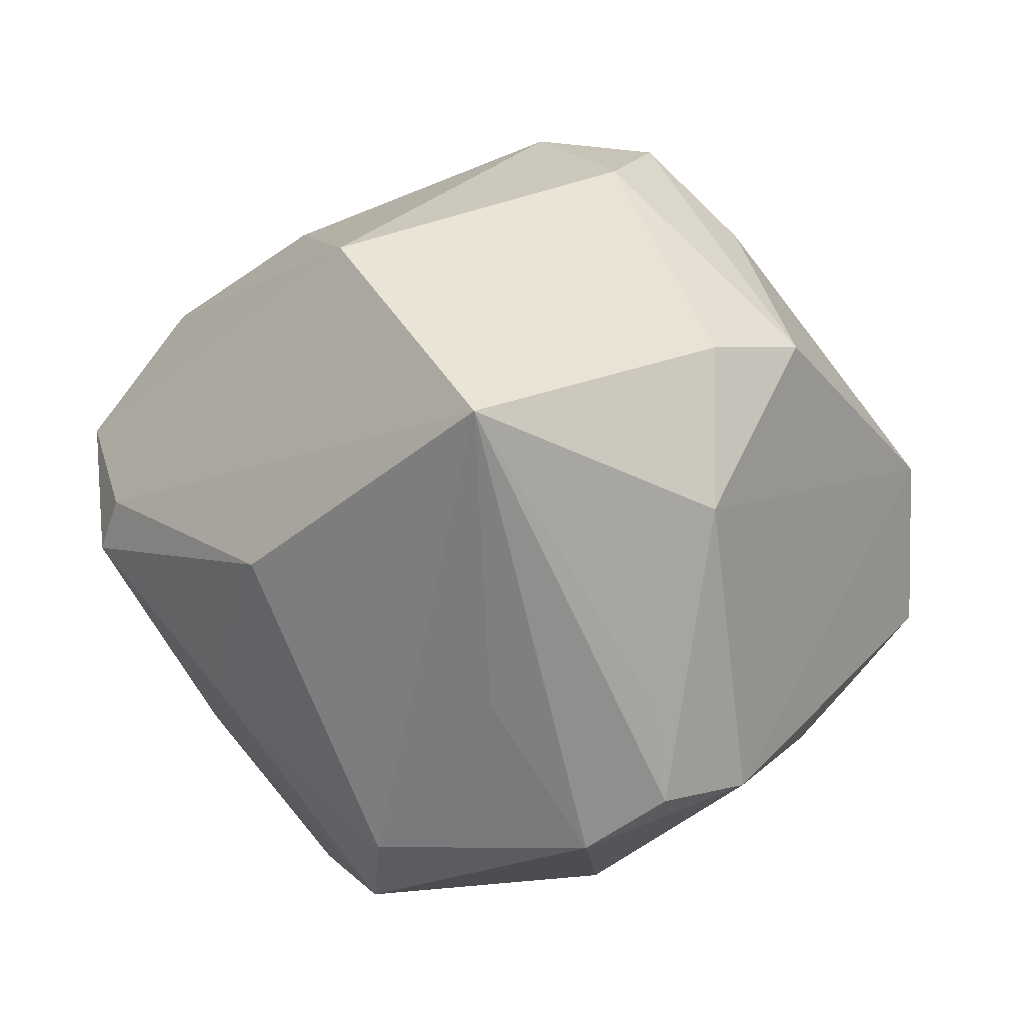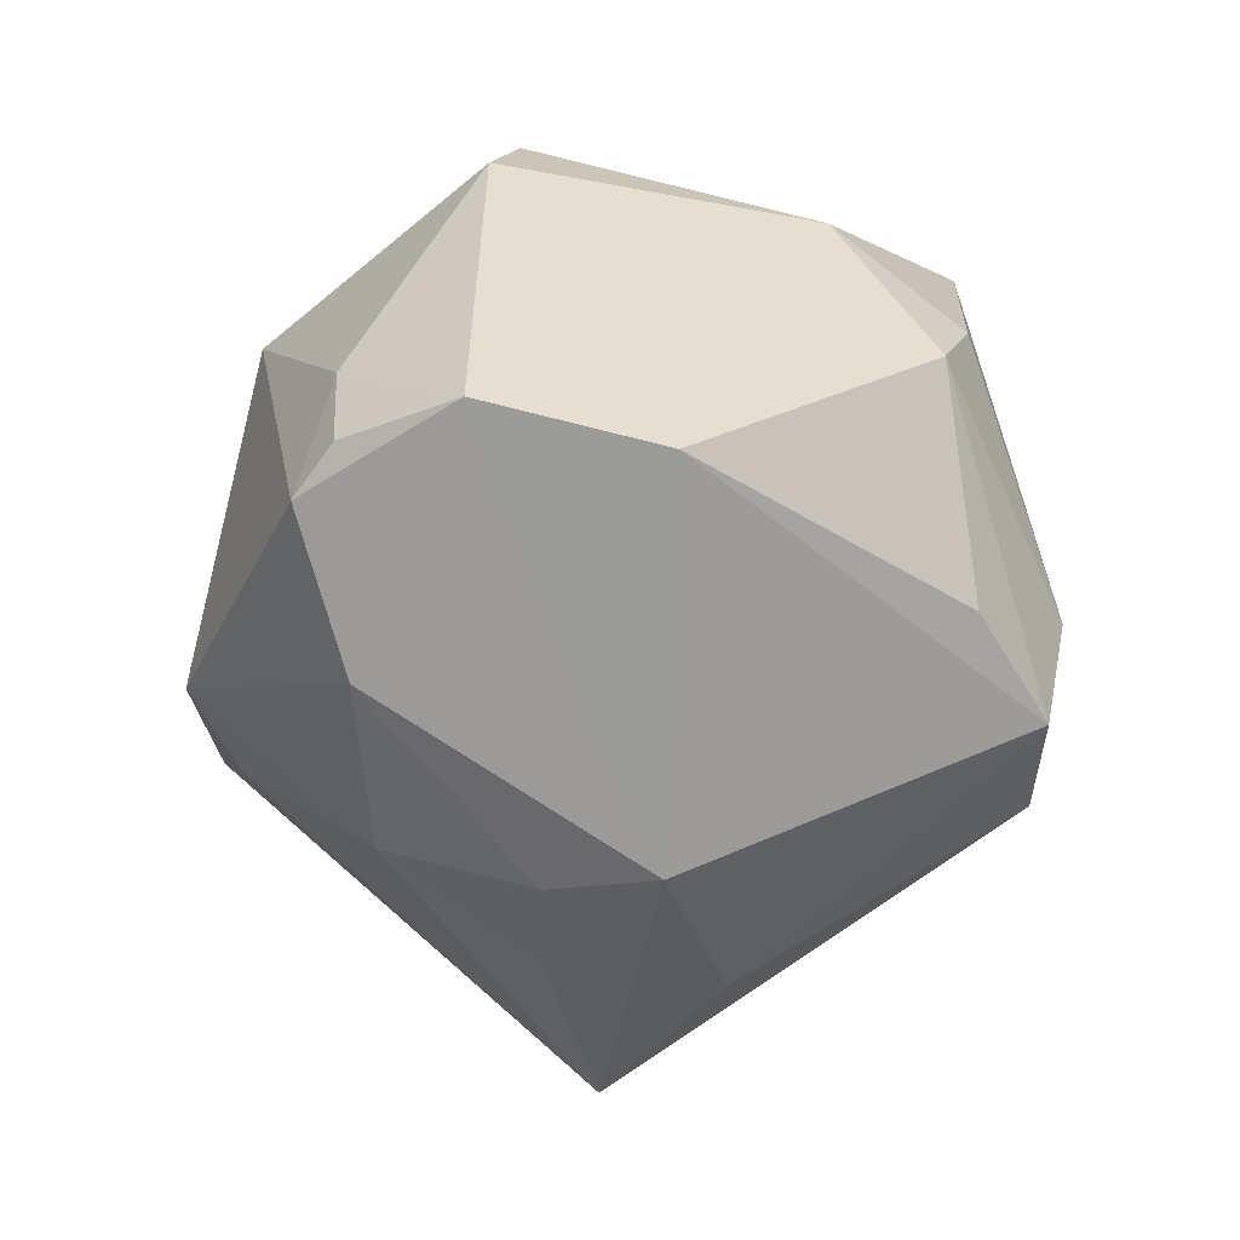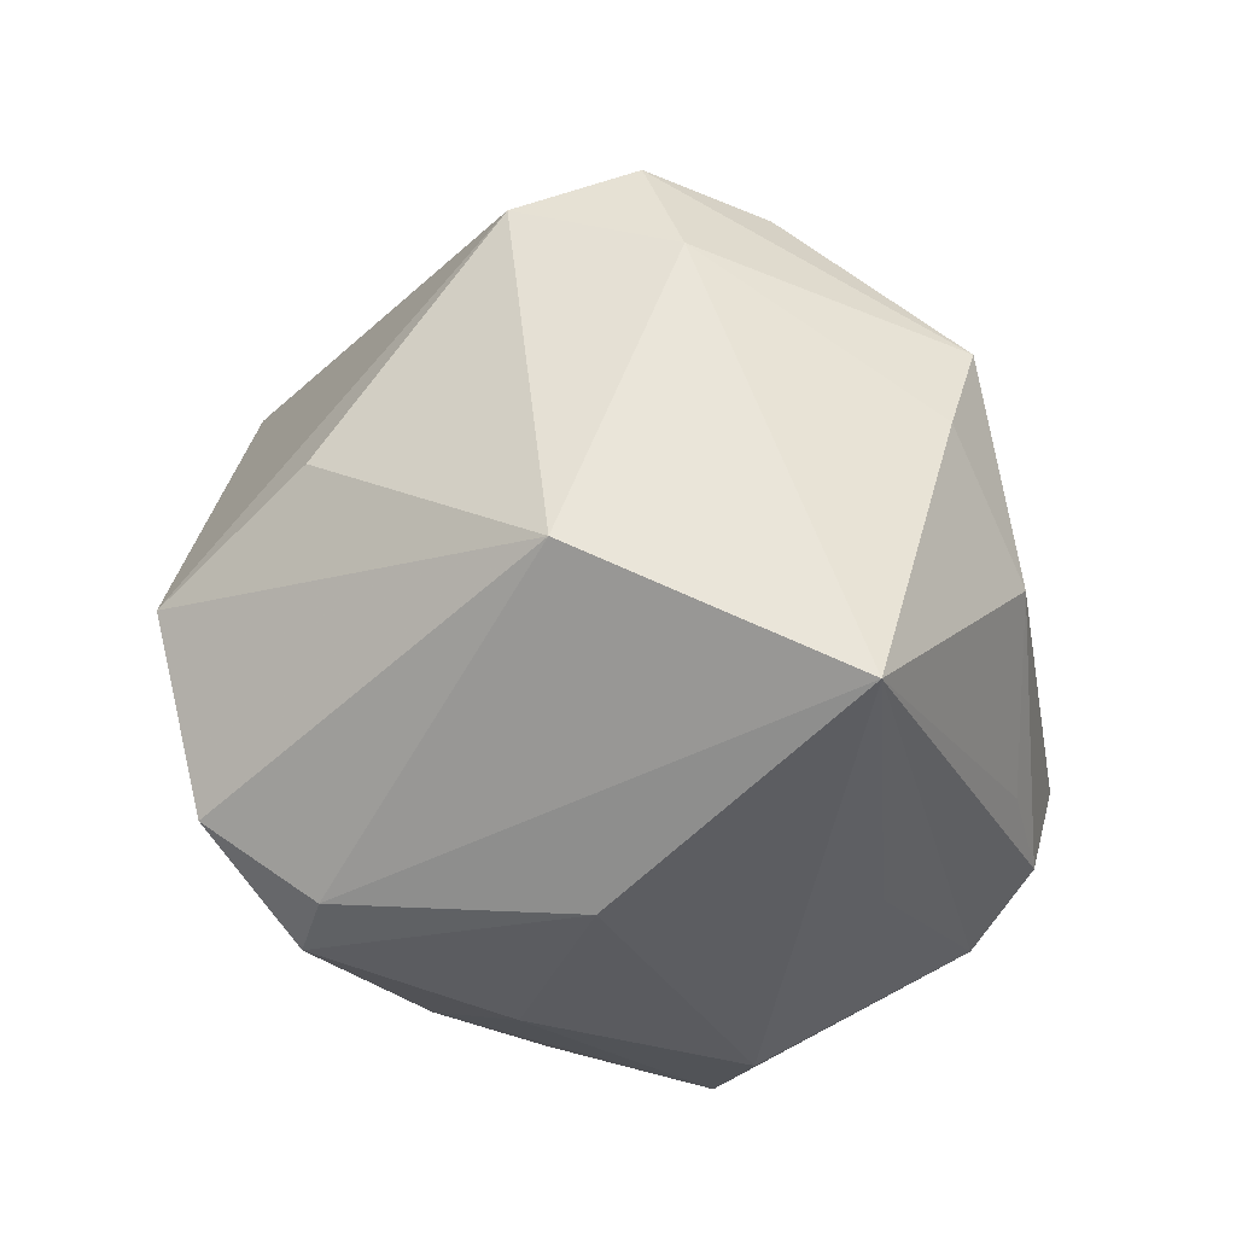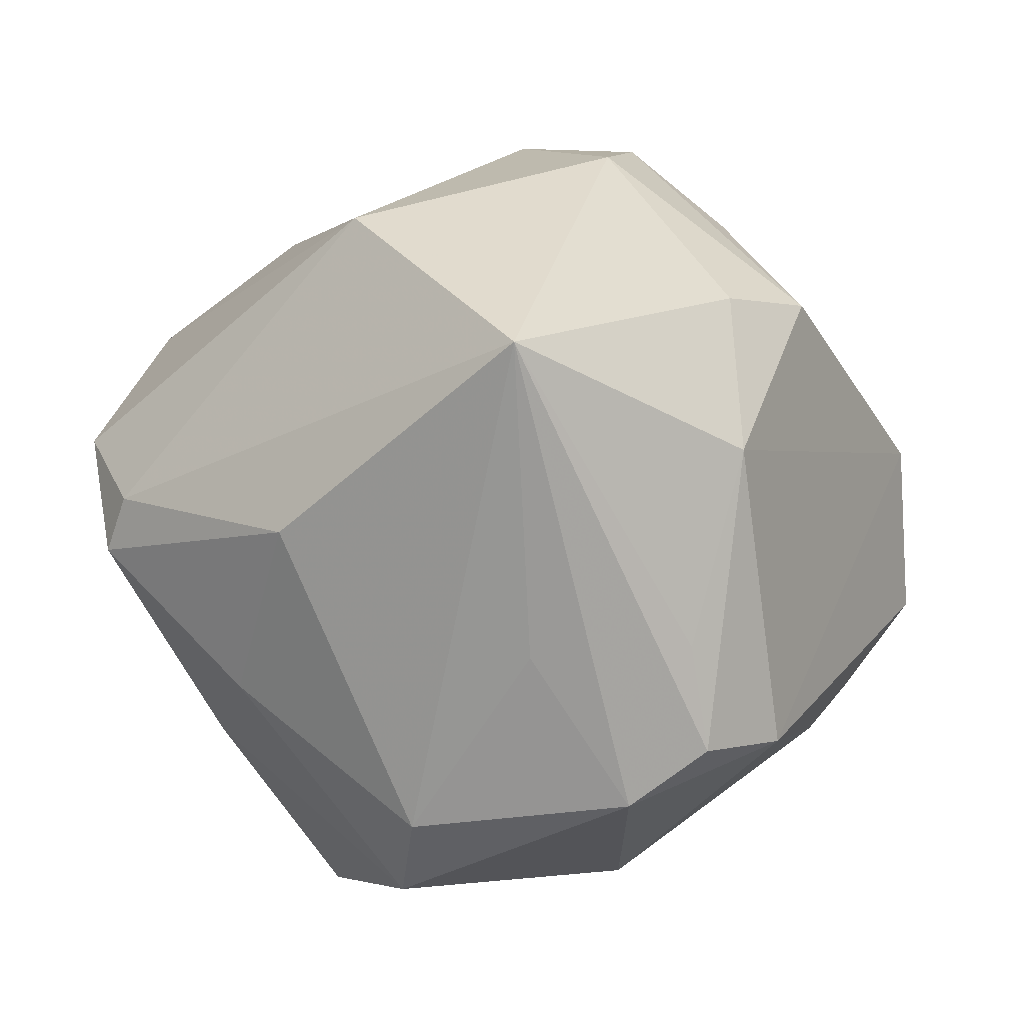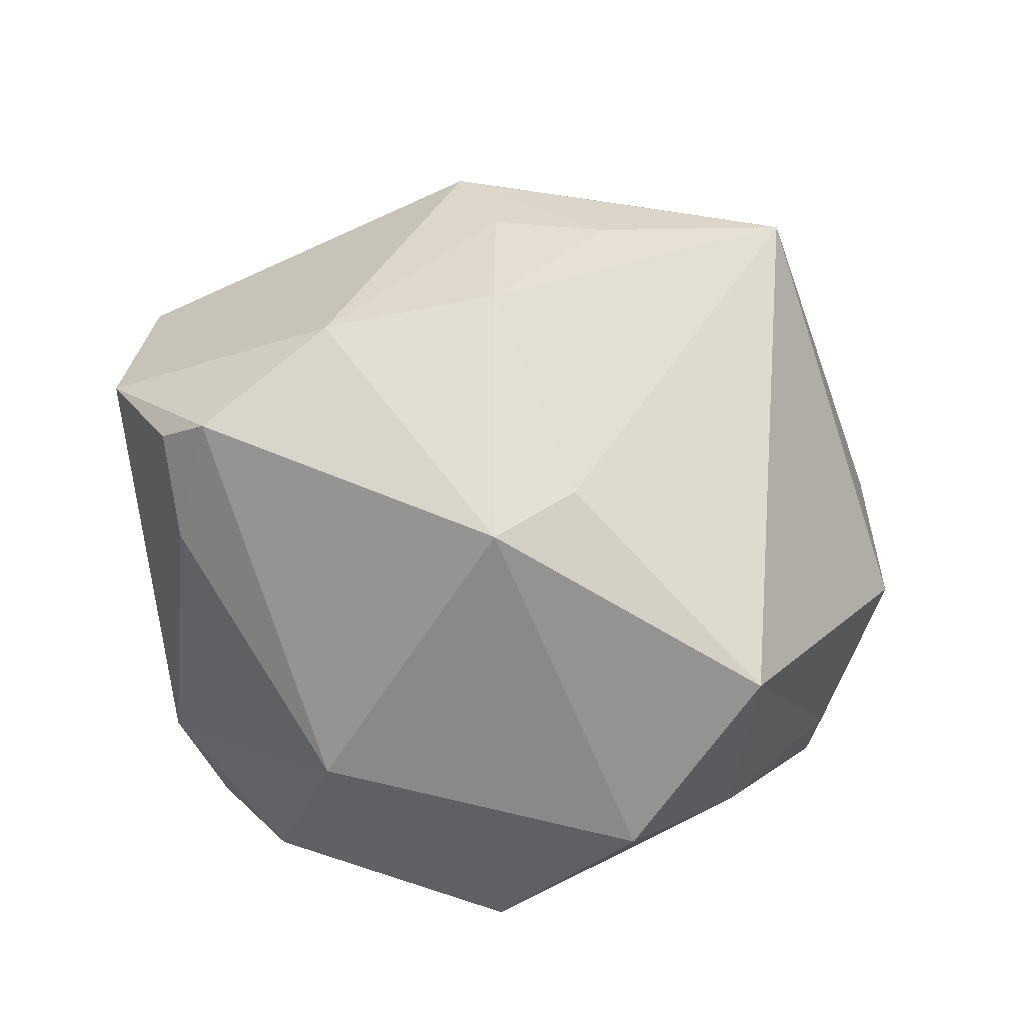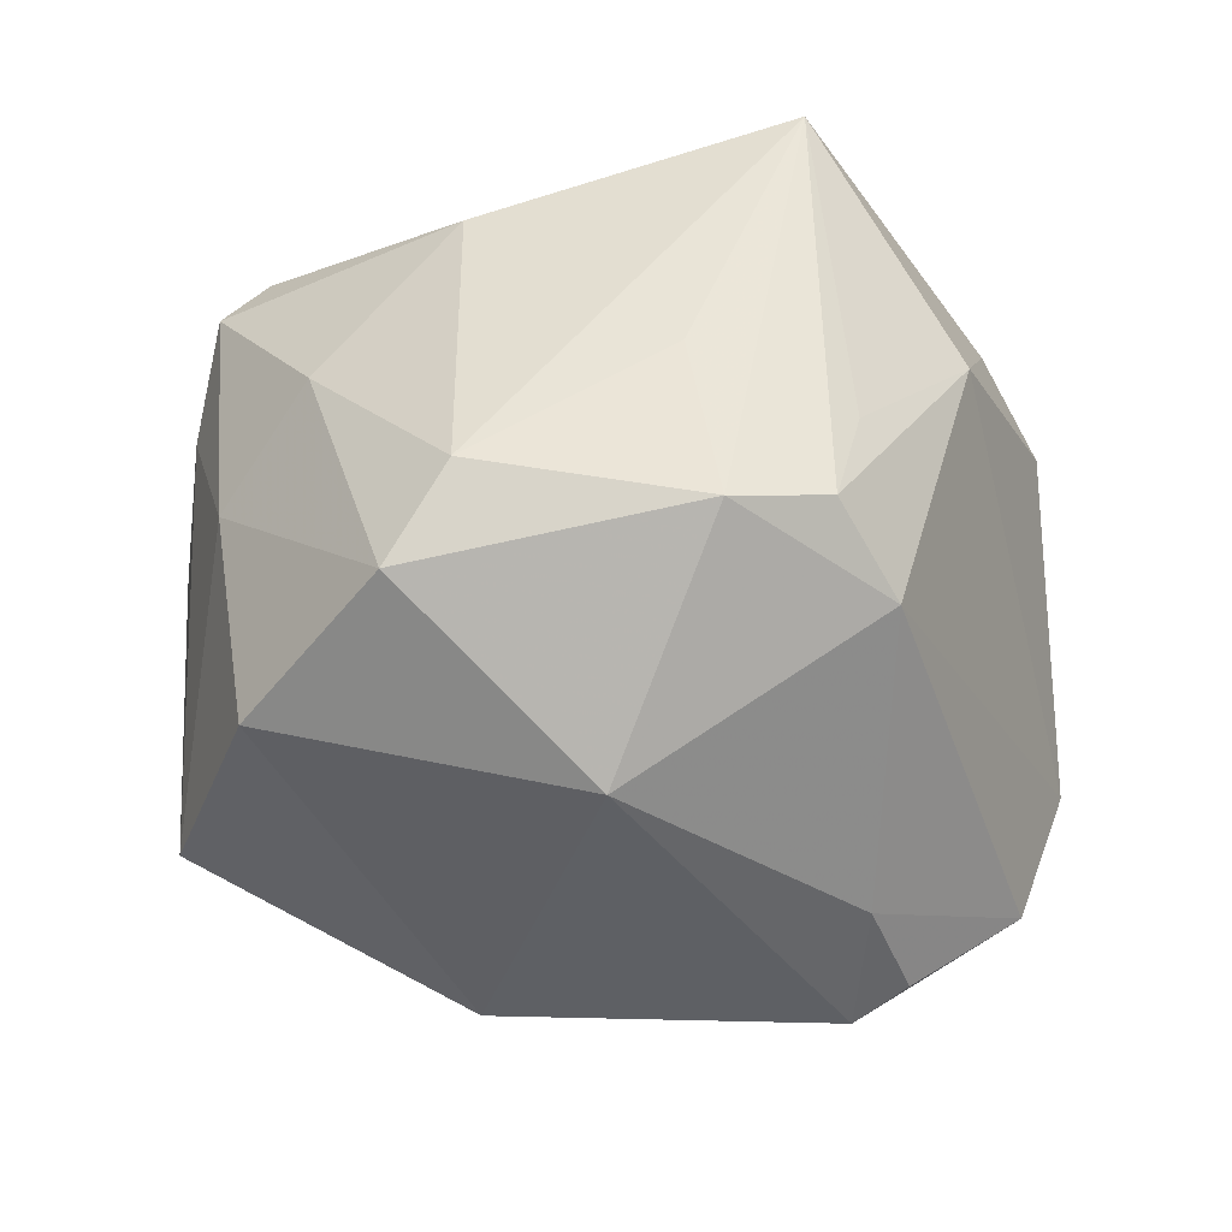
<metadata>
{"format":"obj","ext":"obj","renderer":"f3d","projection":"perspective","resolution":1024,"background":"white","views":[{"elev":30.9,"azim":11.9,"up":"+Y"},{"elev":-31.3,"azim":90.0,"up":"+Z"},{"elev":53.3,"azim":-27.8,"up":"+Y"},{"elev":22.9,"azim":6.1,"up":"+Y"},{"elev":-71.3,"azim":165.2,"up":"+Y"},{"elev":50.5,"azim":23.9,"up":"+Z"}]}
</metadata>
<code>
v 0.04431 -0.02651 -0.01041
v 0.05188 -0.01401 -0.01077
v 0.03603 0.03204 0.005444
v -0.02228 0.01269 0.03524
v -0.04684 0.002671 0.02003
v -0.00874 -0.03306 0.03607
v -0.02812 -0.04523 -0.005121
v -0.02878 -0.009661 0.03059
v -0.04682 -0.01083 -0.008764
v -0.03382 -0.02134 0.01952
v 0.005277 -0.0448 -0.0145
v -0.02897 0.03211 -0.01272
v 0.004982 0.03777 0.03879
v 0.02758 0.03562 0.01451
v -0.0162 0.04394 0.01467
v 0.01147 0.04542 -0.01044
v 0.05019 0.00546 -0.01541
v -0.04443 0.00955 0.02002
v 0.01855 -0.01677 0.04183
v 0.01733 0.004301 -0.04244
v 0.02579 0.03489 -0.01769
v 0.01626 -0.03795 0.02091
v 0.02992 0.02169 0.02692
v 0.02501 0.001537 0.03706
v 0.01376 0.04273 -0.02352
v 0.03525 -0.01334 0.0306
v 0.0397 -0.02715 0.0007531
v -0.0451 -0.007463 0.01144
v -0.002515 -0.03931 -0.02011
v -0.01996 -0.04289 0.01822
v -0.004417 0.01093 -0.0436
v -0.02162 -0.002121 -0.04807
v 0.01113 -0.02389 -0.03597
v -0.05132 0.01184 0.007388
v 0.03995 -0.03068 -0.01418
v -0.006743 -0.02164 0.04081
v 0.0123 -0.007482 -0.04099
v 0.007027 0.0009823 0.04078
v 0.02724 -0.01047 0.03934
v -0.0004508 -0.007546 -0.0433
v -0.0005634 0.04238 -0.0251
v 0.02904 -0.02536 -0.02767
v -0.04628 0.01851 -0.01319
f 43 15 12
f 25 17 20
f 12 15 41
f 41 43 12
f 32 43 41
f 16 15 13
f 16 3 25
f 25 41 16
f 16 41 15
f 5 4 18
f 13 15 18
f 18 4 13
f 8 4 5
f 30 22 6
f 21 17 25
f 25 3 21
f 21 3 17
f 2 20 17
f 29 7 32
f 32 33 29
f 42 2 35
f 20 2 42
f 33 37 42
f 42 37 20
f 31 20 32
f 32 41 31
f 25 20 31
f 31 41 25
f 14 16 13
f 3 16 14
f 36 8 6
f 4 8 36
f 13 4 36
f 7 30 10
f 10 30 6
f 10 8 5
f 6 8 10
f 5 18 34
f 15 43 34
f 34 18 15
f 28 10 5
f 7 10 28
f 5 34 28
f 32 7 9
f 9 43 32
f 7 28 9
f 9 34 43
f 9 28 34
f 35 2 1
f 27 1 2
f 27 22 35
f 35 1 27
f 17 3 23
f 3 14 23
f 23 14 13
f 40 33 32
f 40 37 33
f 32 20 40
f 20 37 40
f 11 29 33
f 33 42 11
f 11 42 35
f 35 22 11
f 7 29 11
f 11 30 7
f 22 30 11
f 6 22 19
f 19 36 6
f 19 39 13
f 22 27 26
f 26 19 22
f 39 19 26
f 26 27 2
f 23 39 26
f 26 2 17
f 17 23 26
f 24 23 13
f 13 39 24
f 24 39 23
f 13 36 38
f 38 19 13
f 36 19 38

</code>
